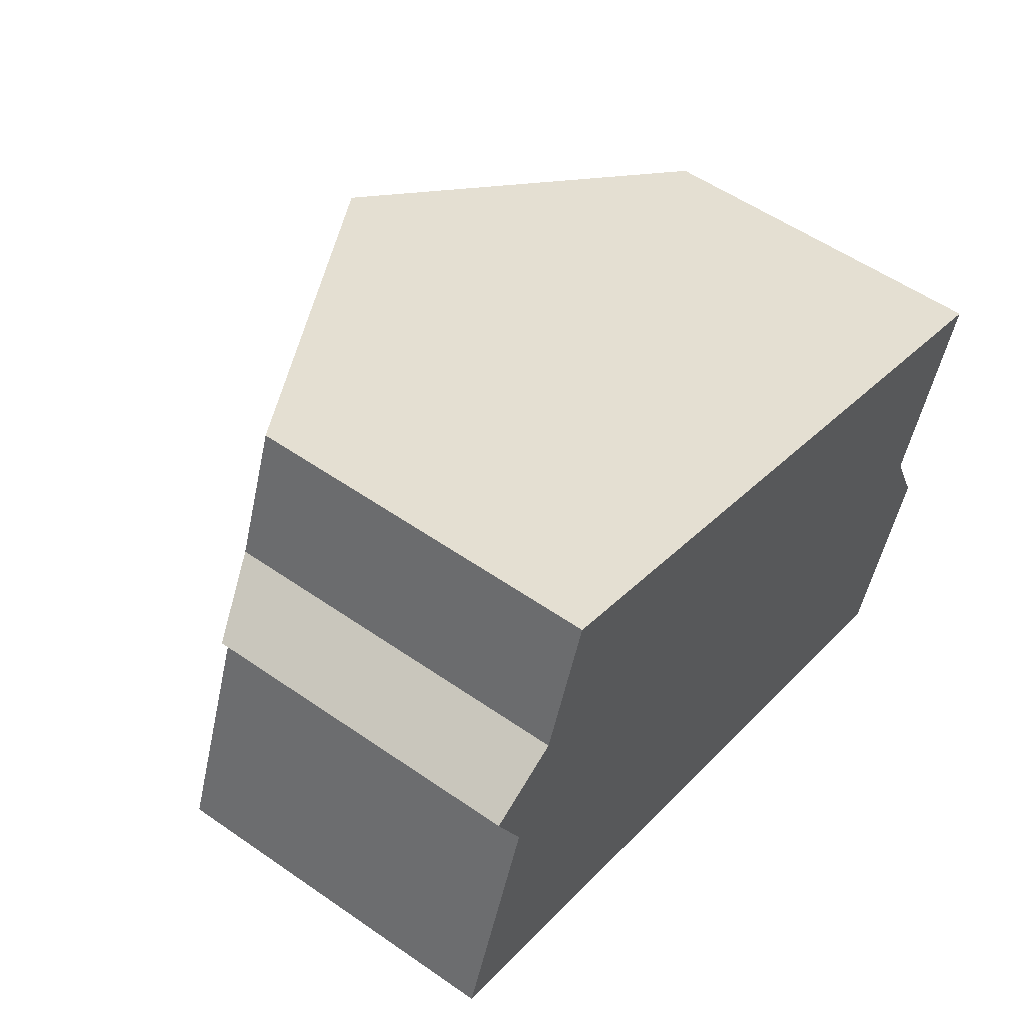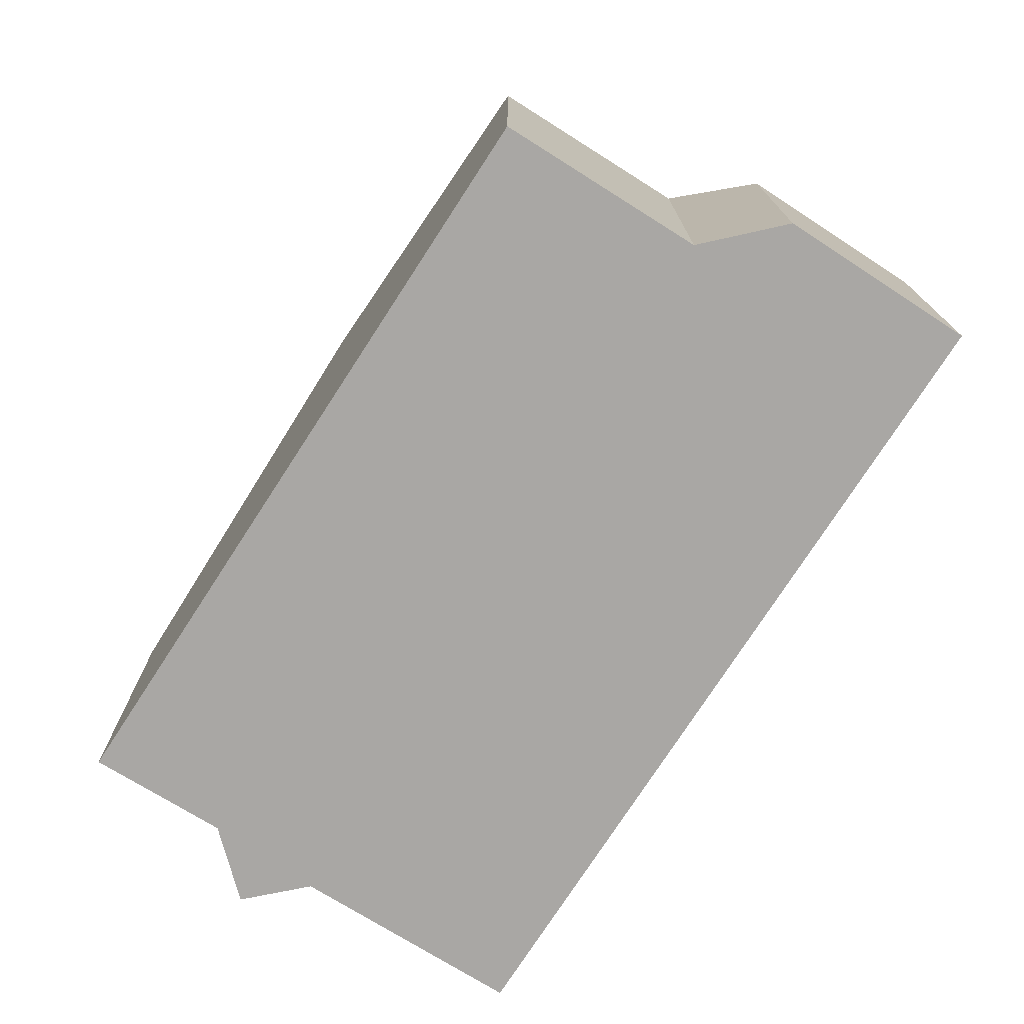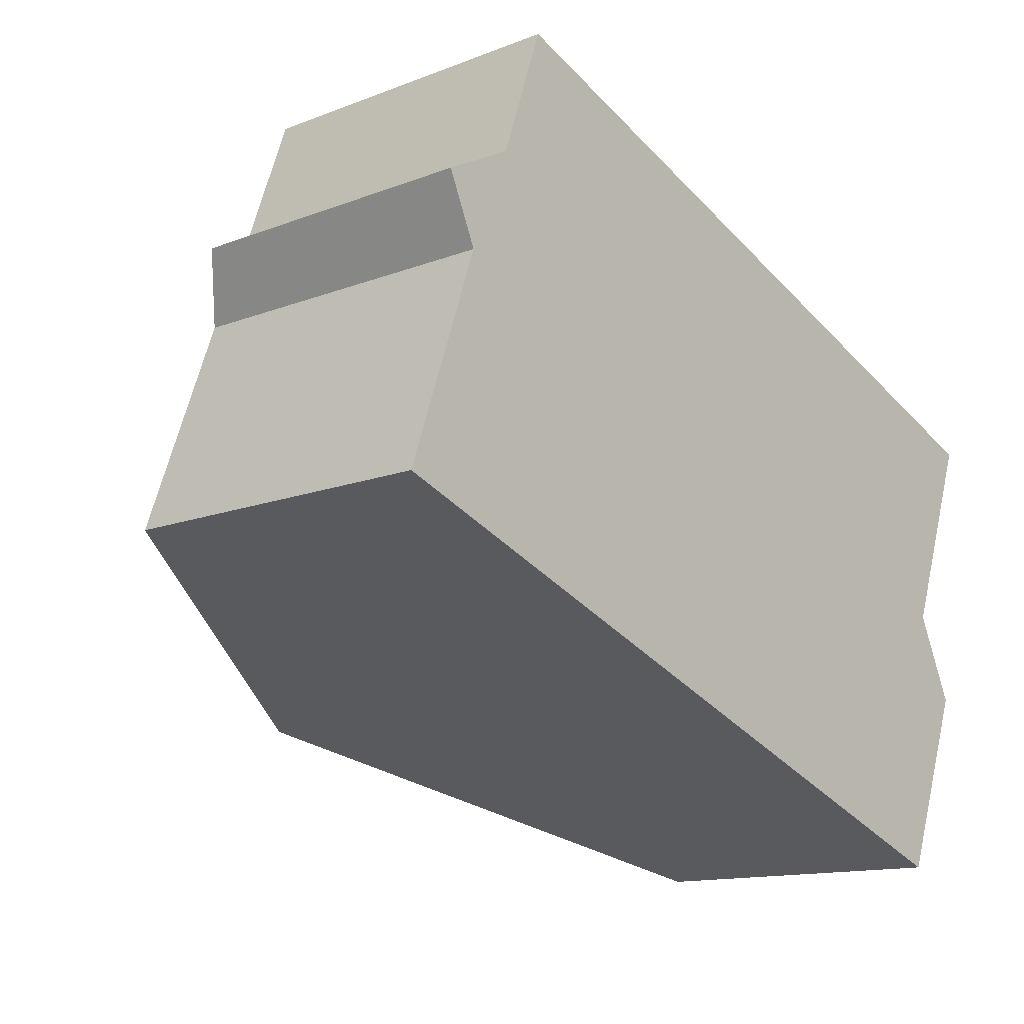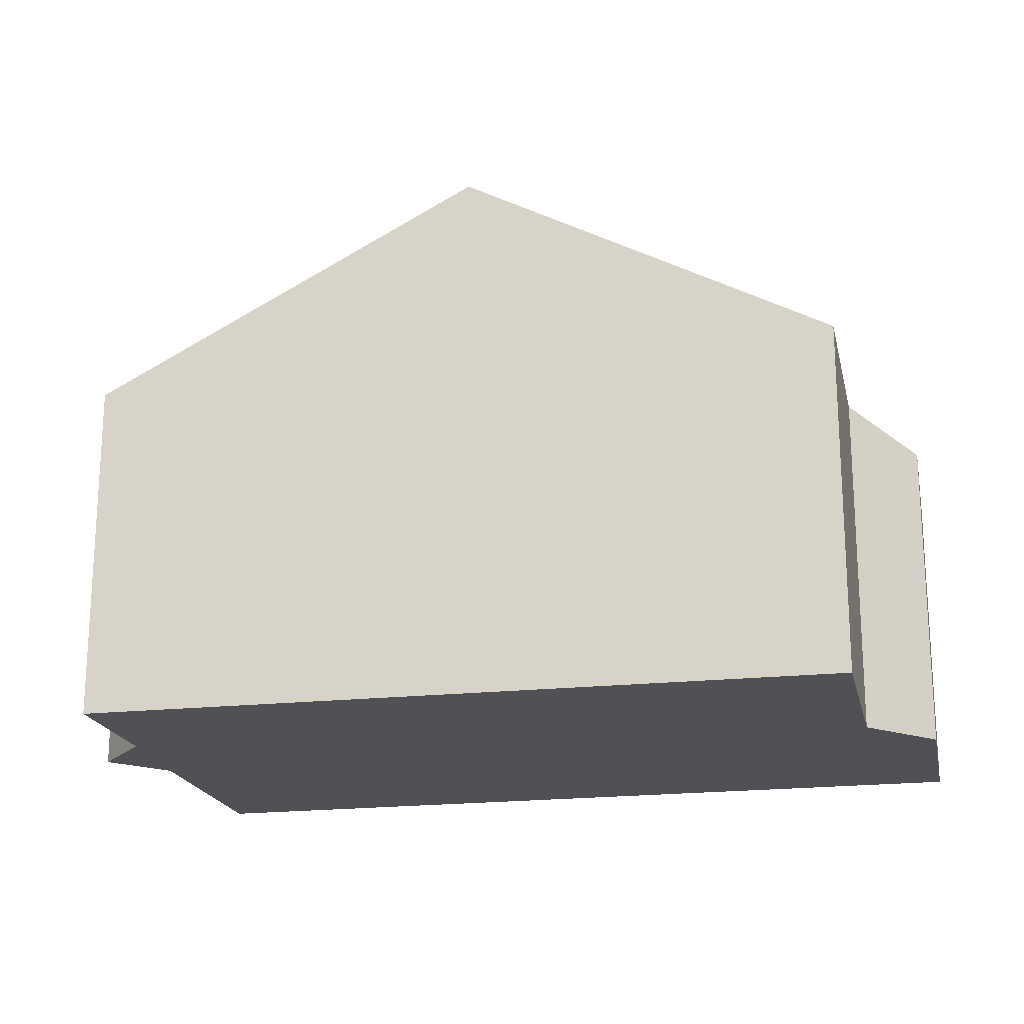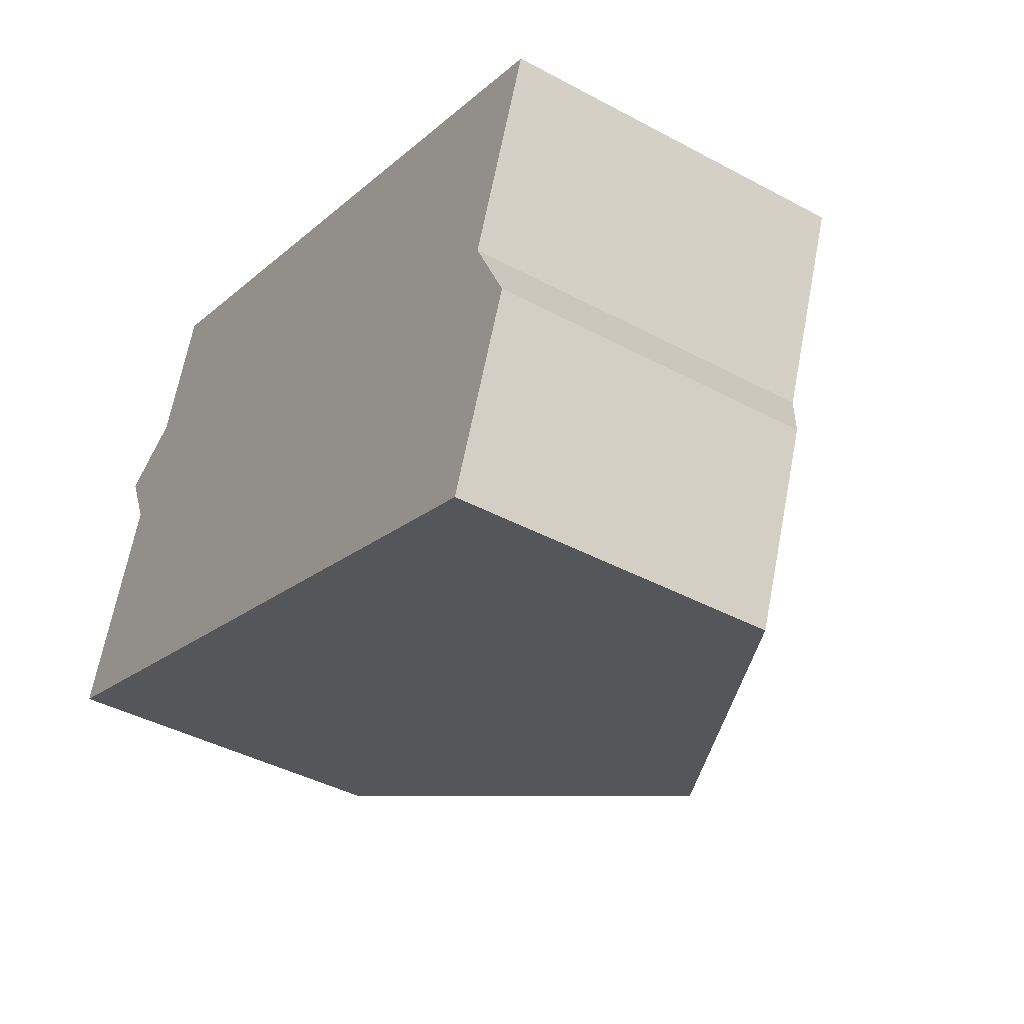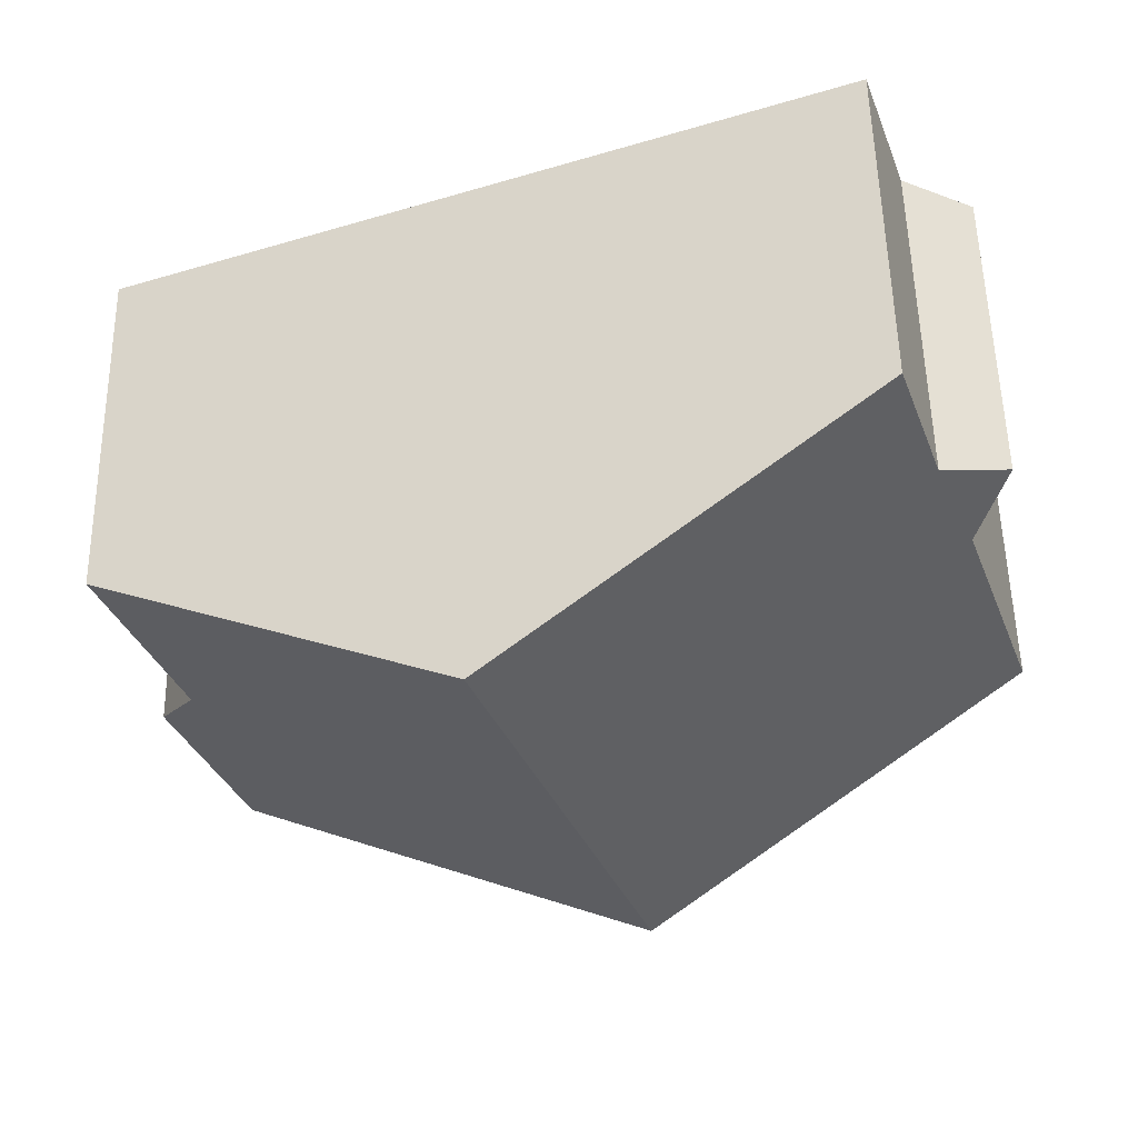
<metadata>
{"format":"obj","ext":"obj","renderer":"f3d","projection":"perspective","resolution":1024,"background":"white","views":[{"elev":54.6,"azim":-53.6,"up":"+Z"},{"elev":-74.8,"azim":77.6,"up":"+Y"},{"elev":-13.2,"azim":-48.5,"up":"+Z"},{"elev":-19.9,"azim":32.1,"up":"+Y"},{"elev":-41.7,"azim":57.0,"up":"+Z"},{"elev":54.5,"azim":178.9,"up":"+Z"}]}
</metadata>
<code>
v  0.789 5.413 4.849
v  2.037 5.91 5.494
v  1.304 5.876 3.693
v  0 5.904 3.615e-16
v  9.043 9.381 5.378
v  6.216 9.381 -2.288
v  2.809 5.885 7.725
v  13.24 5.453 -4.873
v  13.75 6.047 -0.223
v  14.44 5.439 -1.702
v  13.81 6.048 -0.062
v  14.96 6.061 3.148
v  13.1 5.53 -4.822
v  13.24 2.984e-16 -4.873
v  13.1 2.953e-16 -4.822
v  6.216 1.401e-16 -2.288
v  0 0 0
v  1.304 -2.261e-16 3.693
v  2.037 -3.364e-16 5.494
v  2.809 -4.73e-16 7.725
v  0.789 -2.969e-16 4.849
v  9.043 -3.293e-16 5.378
v  14.96 -1.928e-16 3.148
v  14.44 1.042e-16 -1.702
v  13.75 1.365e-17 -0.223
v  13.81 3.796e-18 -0.062
g defaultobject
f 1 2 3
f 4 5 6
f 5 4 2
f 5 2 7
f 2 4 3
f 8 9 10
f 11 5 12
f 5 11 9
f 5 9 8
f 5 8 13
f 5 13 6
f 14 13 8
f 13 14 6
f 6 14 15
f 6 15 16
f 6 16 4
f 4 16 17
f 17 3 4
f 3 17 18
f 19 7 2
f 7 19 20
f 18 1 3
f 1 18 21
f 1 19 2
f 19 1 21
f 20 5 7
f 5 20 12
f 12 20 22
f 12 22 23
f 10 14 8
f 14 10 24
f 23 11 12
f 11 23 9
f 9 23 25
f 25 23 26
f 25 10 9
f 10 25 24
f 21 18 19
f 22 26 23
f 26 22 25
f 25 22 14
f 14 22 15
f 15 22 16
f 16 22 20
f 16 20 19
f 16 19 17
f 17 19 18
f 14 24 25

</code>
